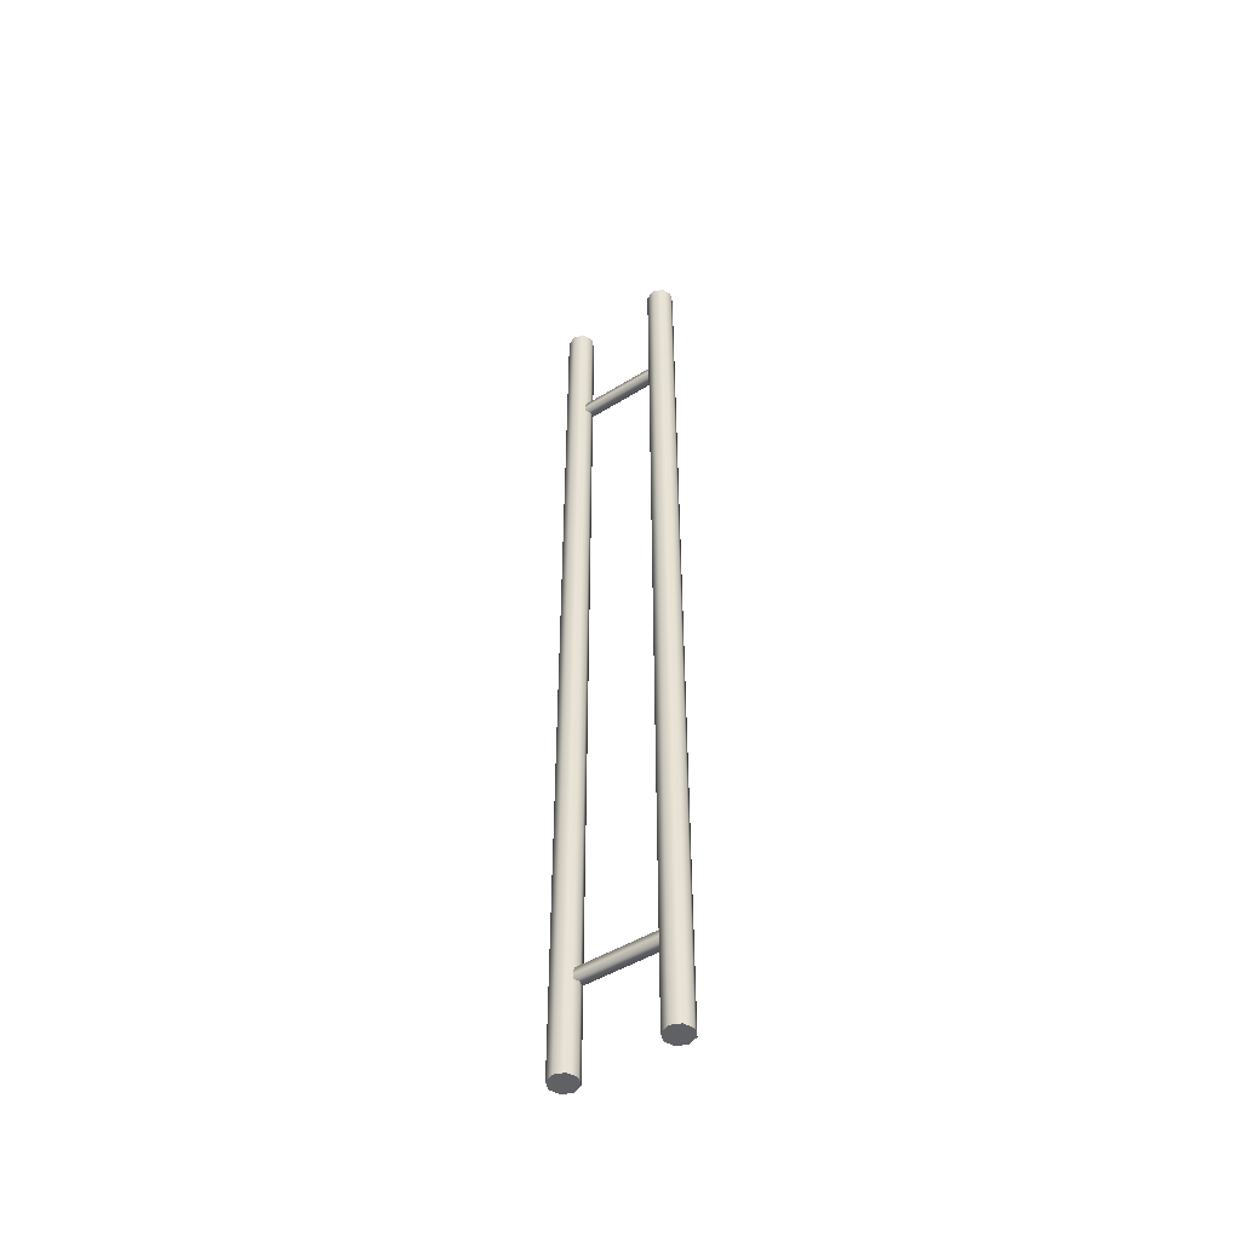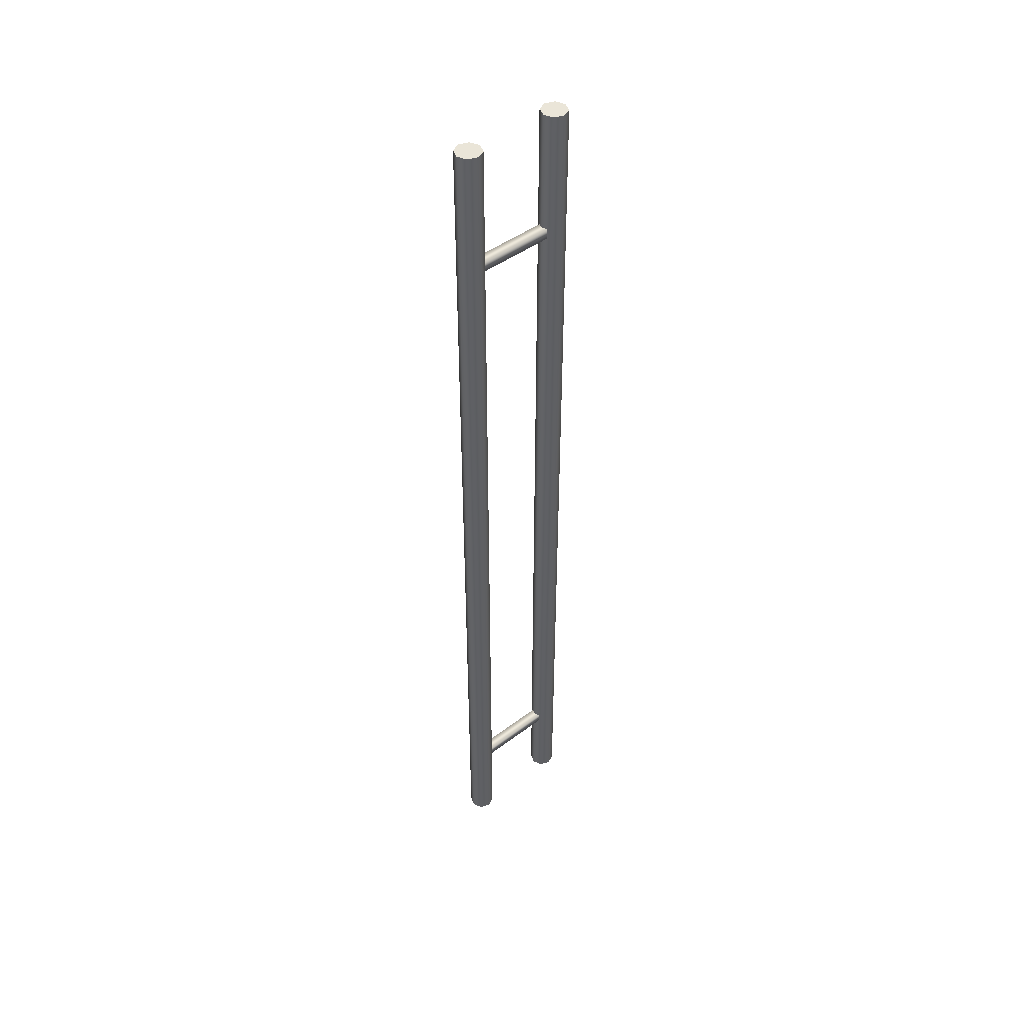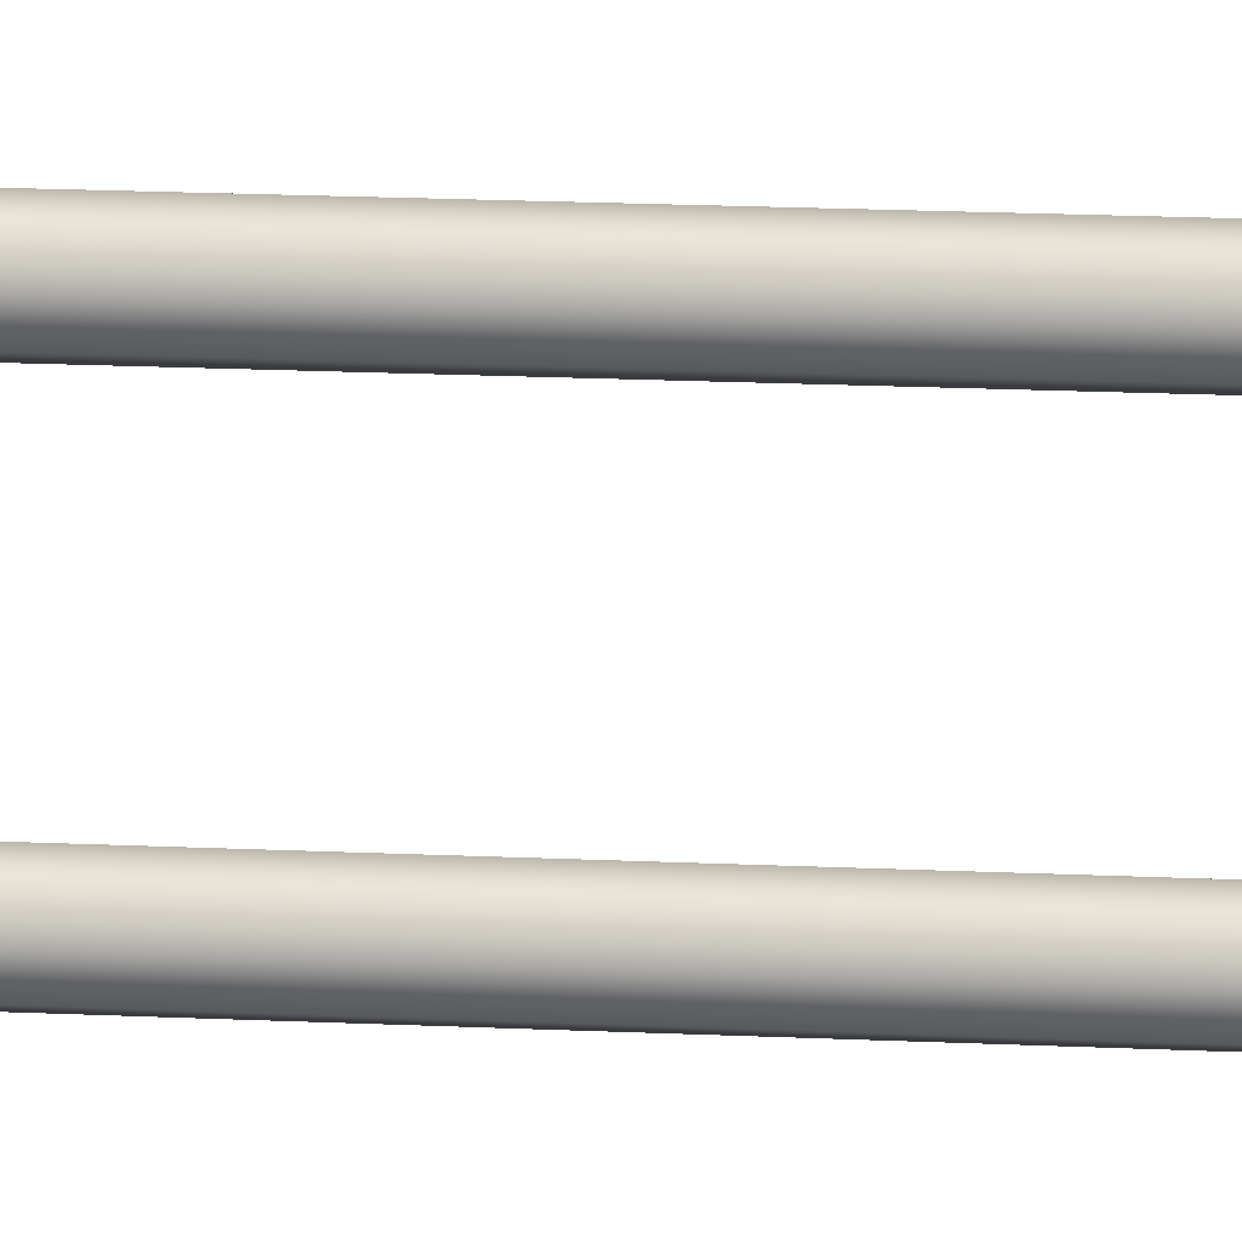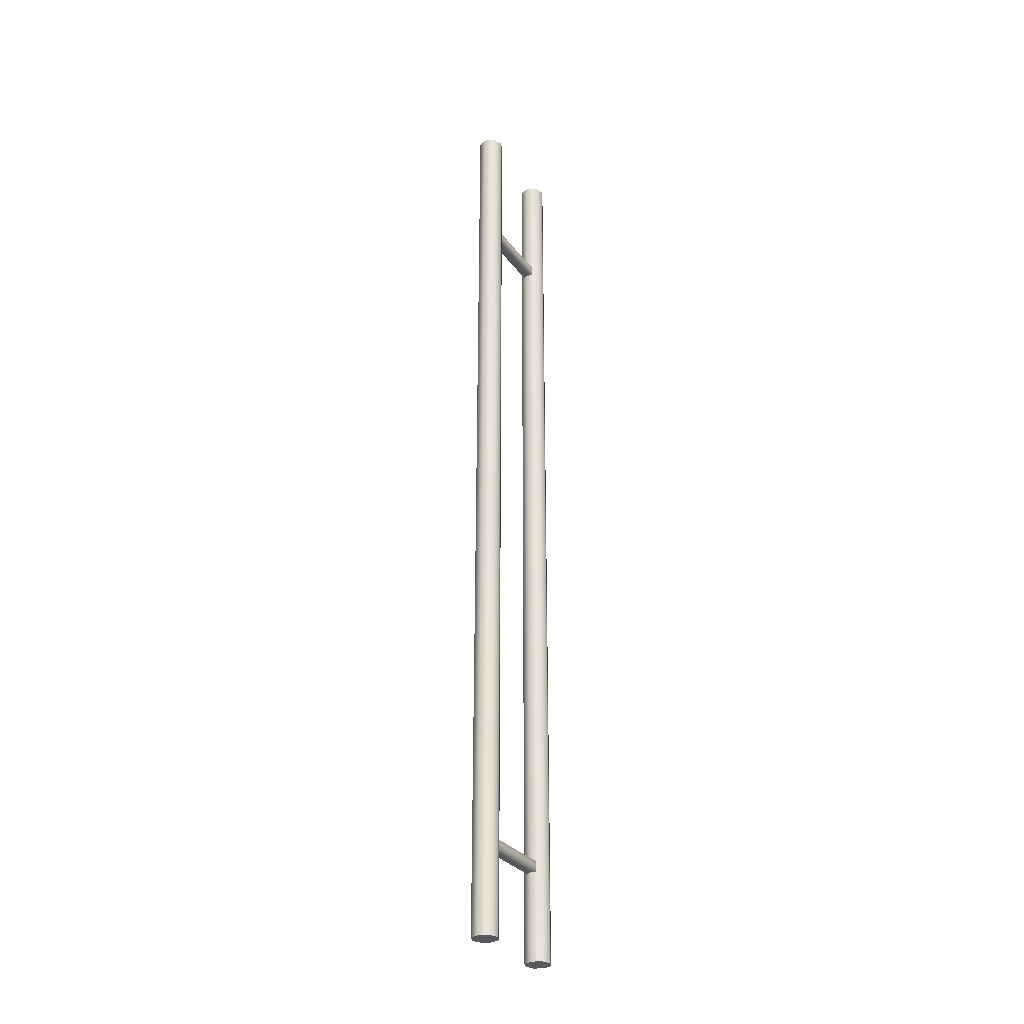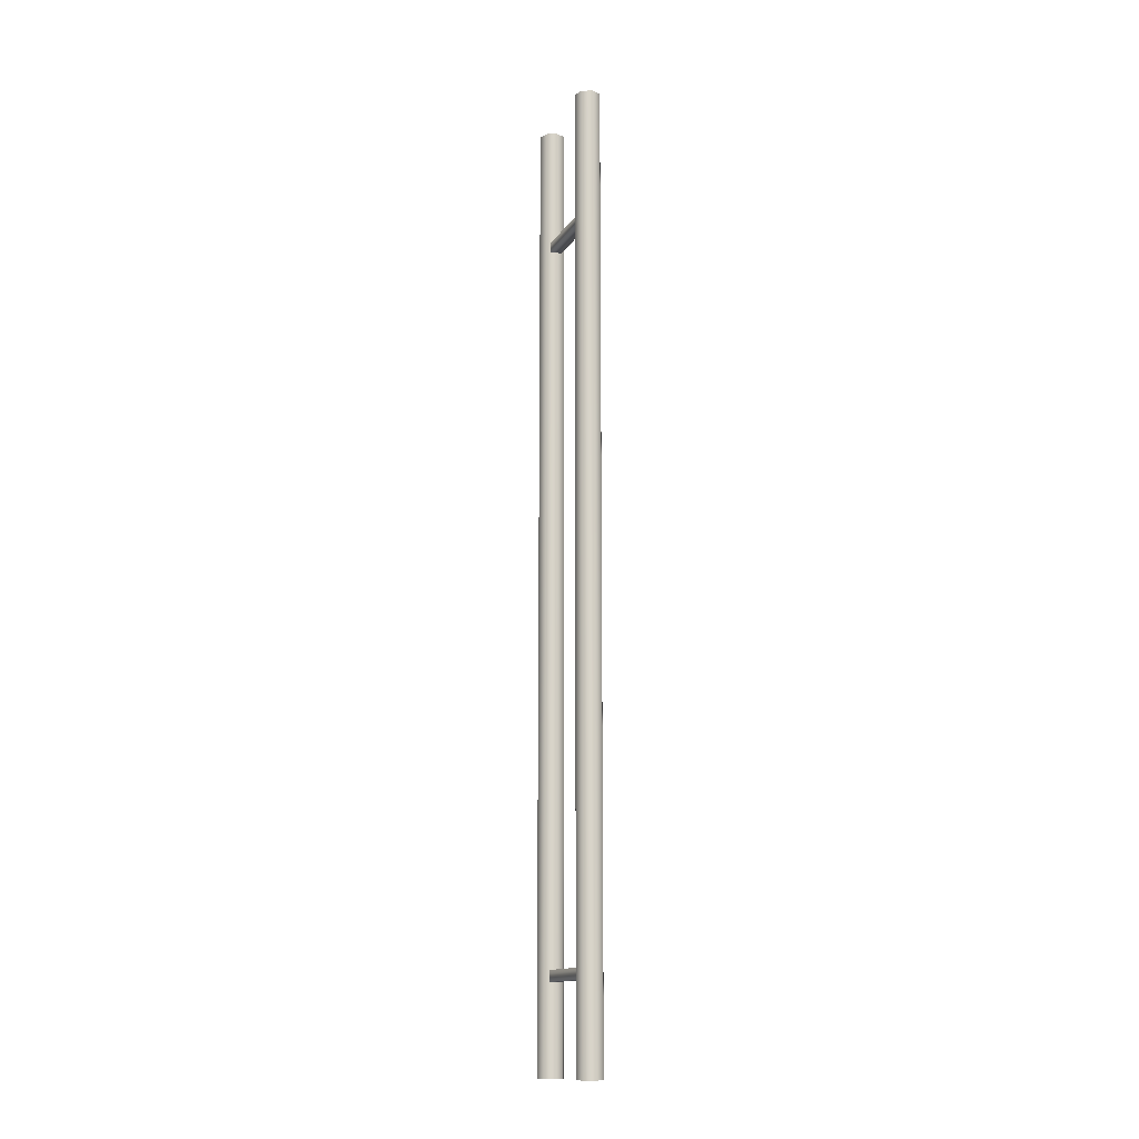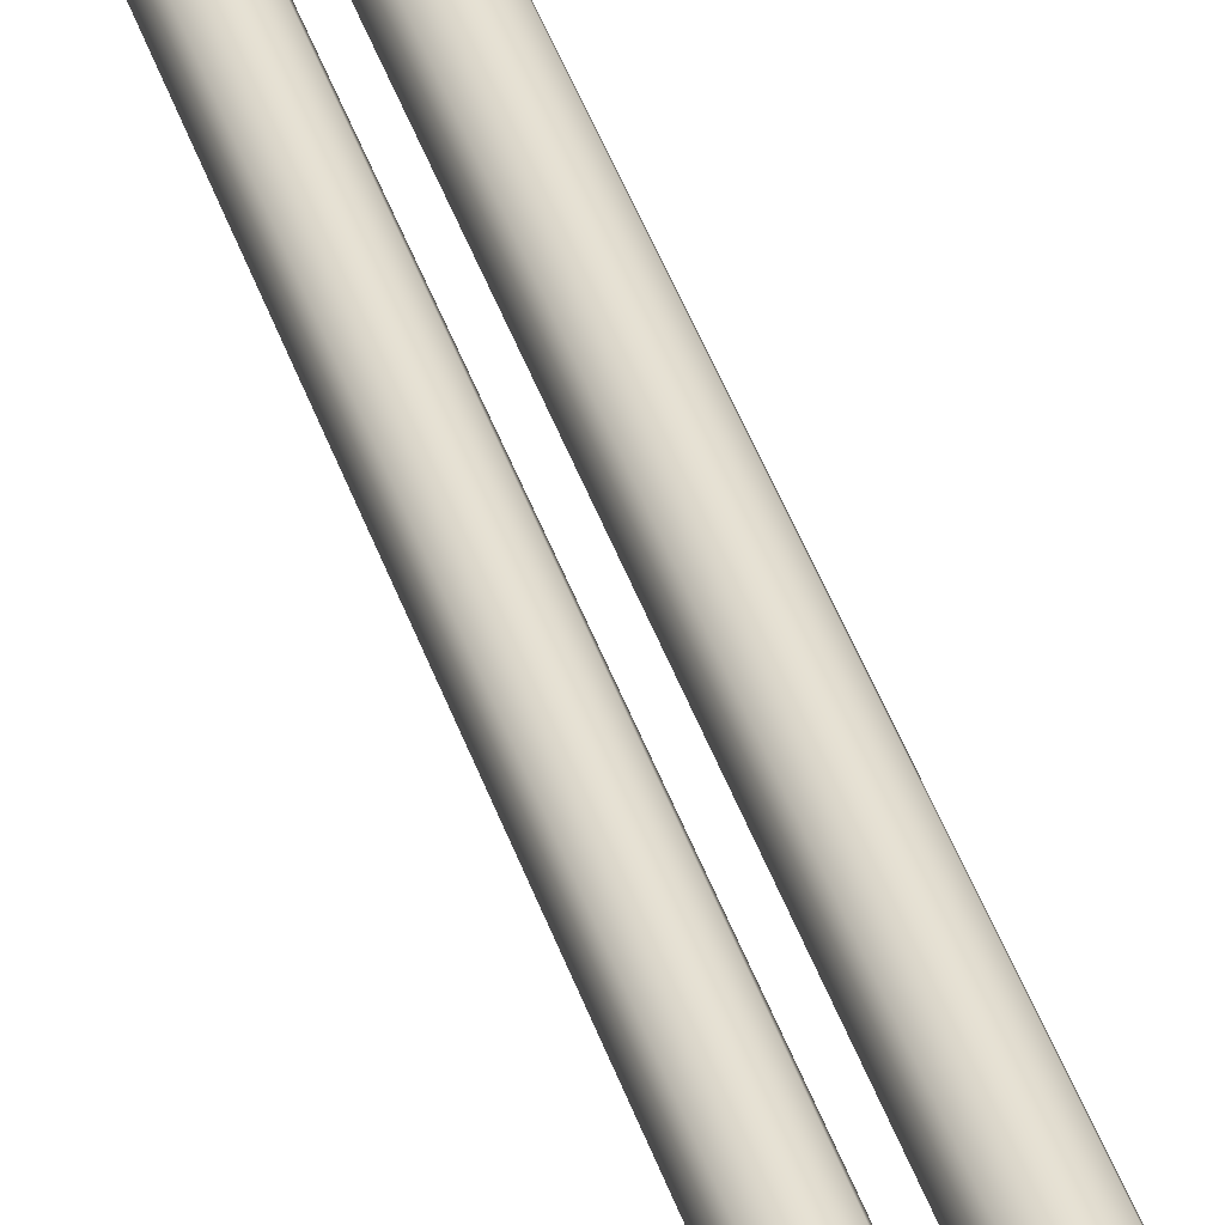
<metadata>
{"format":"obj","ext":"obj","renderer":"f3d","projection":"perspective","resolution":1024,"background":"white","views":[{"elev":-48.7,"azim":-55.4,"up":"+Y"},{"elev":45.1,"azim":48.9,"up":"+Y"},{"elev":14.1,"azim":-83.3,"up":"+Z"},{"elev":-30.0,"azim":-150.5,"up":"+Y"},{"elev":-13.8,"azim":159.0,"up":"+Y"},{"elev":39.0,"azim":-16.7,"up":"+Z"}]}
</metadata>
<code>
v 58.57 54.02 1.758
v 56.3 54.02 0.8195
v 54.04 54.02 1.758
v 53.1 54.02 4.023
v 54.04 54.02 6.288
v 56.3 54.02 7.227
v 58.57 54.02 6.288
v 59.5 54.02 4.023
v 58.57 283.1 1.758
v 56.3 283.1 0.8195
v 54.04 283.1 1.758
v 53.1 283.1 4.023
v 54.04 283.1 6.288
v 56.3 283.1 7.227
v 58.57 283.1 6.288
v 59.5 283.1 4.023
v 56.3 54.02 4.023
v 56.3 283.1 4.023
v 57.59 77.67 -17.91
v 55.01 77.67 -17.91
v 55.01 75.09 -17.91
v 57.59 75.09 -17.91
v 57.59 77.67 2.053
v 55.01 77.67 2.053
v 55.01 75.09 2.053
v 57.59 75.09 2.053
v 57.59 253.7 -17.91
v 55.01 253.7 -17.91
v 55.01 251.1 -17.91
v 57.59 251.1 -17.91
v 57.59 253.7 2.053
v 55.01 253.7 2.053
v 55.01 251.1 2.053
v 57.59 251.1 2.053
v 58.57 54.02 -22.41
v 56.3 54.02 -23.35
v 54.04 54.02 -22.41
v 53.1 54.02 -20.14
v 54.04 54.02 -17.88
v 56.3 54.02 -16.94
v 58.57 54.02 -17.88
v 59.5 54.02 -20.14
v 58.57 283.1 -22.41
v 56.3 283.1 -23.35
v 54.04 283.1 -22.41
v 53.1 283.1 -20.14
v 54.04 283.1 -17.88
v 56.3 283.1 -16.94
v 58.57 283.1 -17.88
v 59.5 283.1 -20.14
v 56.3 54.02 -20.14
v 56.3 283.1 -20.14
f 1 2 10 9
f 2 3 11 10
f 3 4 12 11
f 4 5 13 12
f 5 6 14 13
f 6 7 15 14
f 7 8 16 15
f 8 1 9 16
f 2 1 17
f 3 2 17
f 4 3 17
f 5 4 17
f 6 5 17
f 7 6 17
f 8 7 17
f 1 8 17
f 9 10 18
f 10 11 18
f 11 12 18
f 12 13 18
f 13 14 18
f 14 15 18
f 15 16 18
f 16 9 18
f 23 19 20 24
f 24 20 21 25
f 25 21 22 26
f 26 22 19 23
f 31 27 28 32
f 32 28 29 33
f 33 29 30 34
f 34 30 27 31
f 35 36 44 43
f 36 37 45 44
f 37 38 46 45
f 38 39 47 46
f 39 40 48 47
f 40 41 49 48
f 41 42 50 49
f 42 35 43 50
f 36 35 51
f 37 36 51
f 38 37 51
f 39 38 51
f 40 39 51
f 41 40 51
f 42 41 51
f 35 42 51
f 43 44 52
f 44 45 52
f 45 46 52
f 46 47 52
f 47 48 52
f 48 49 52
f 49 50 52
f 50 43 52

</code>
